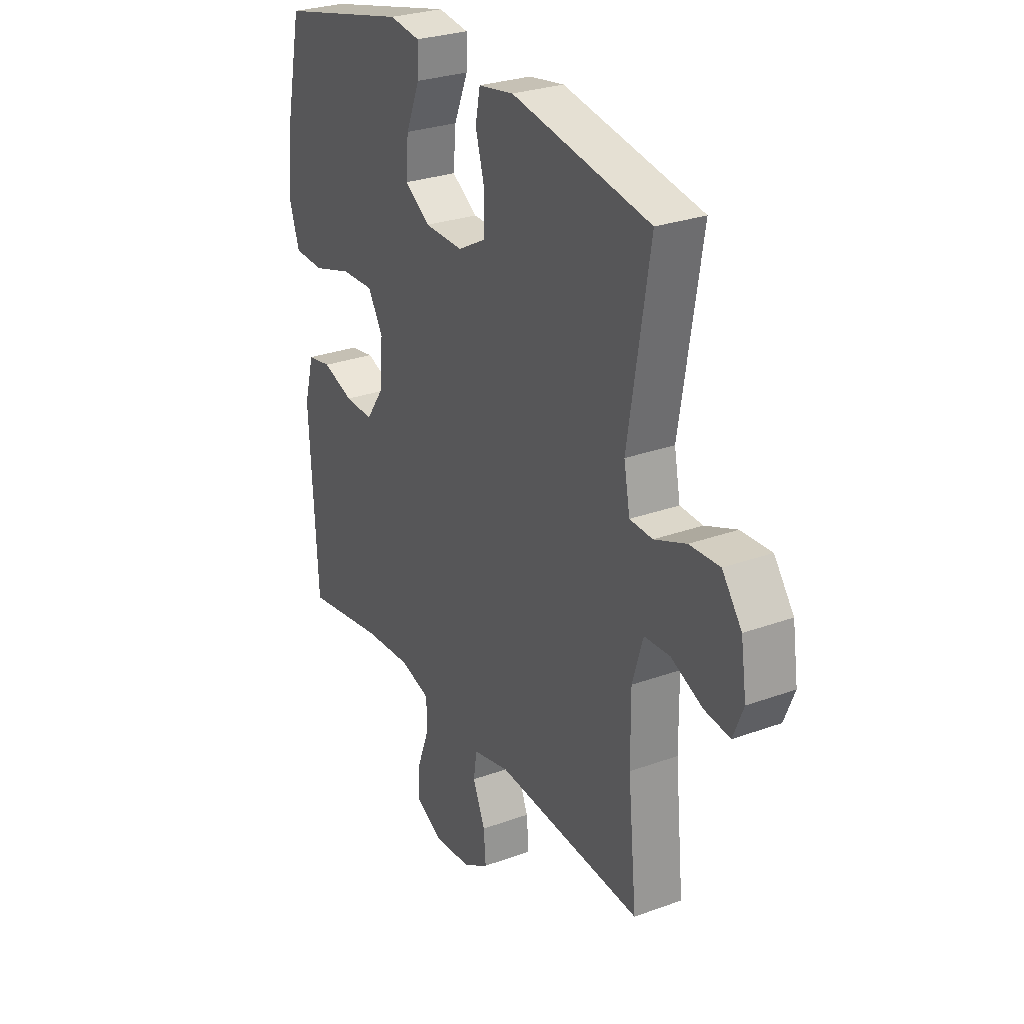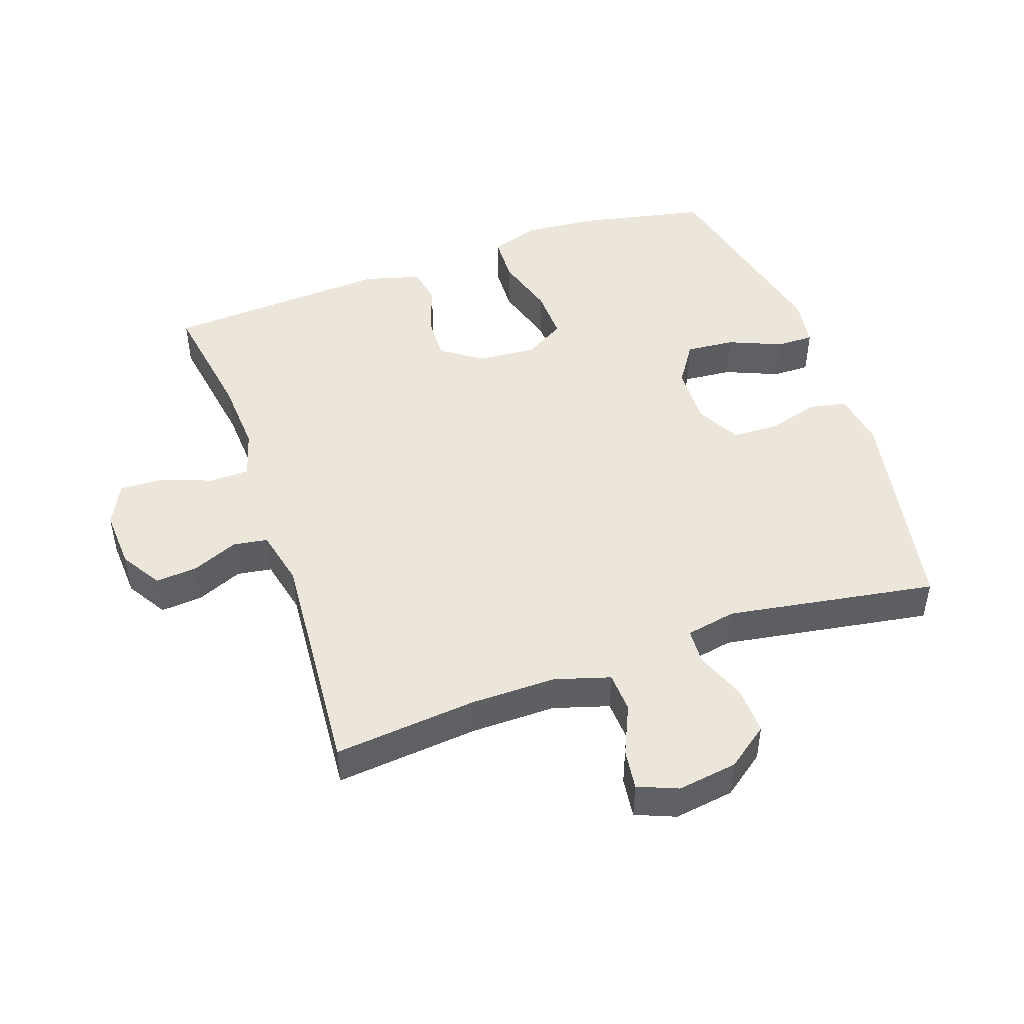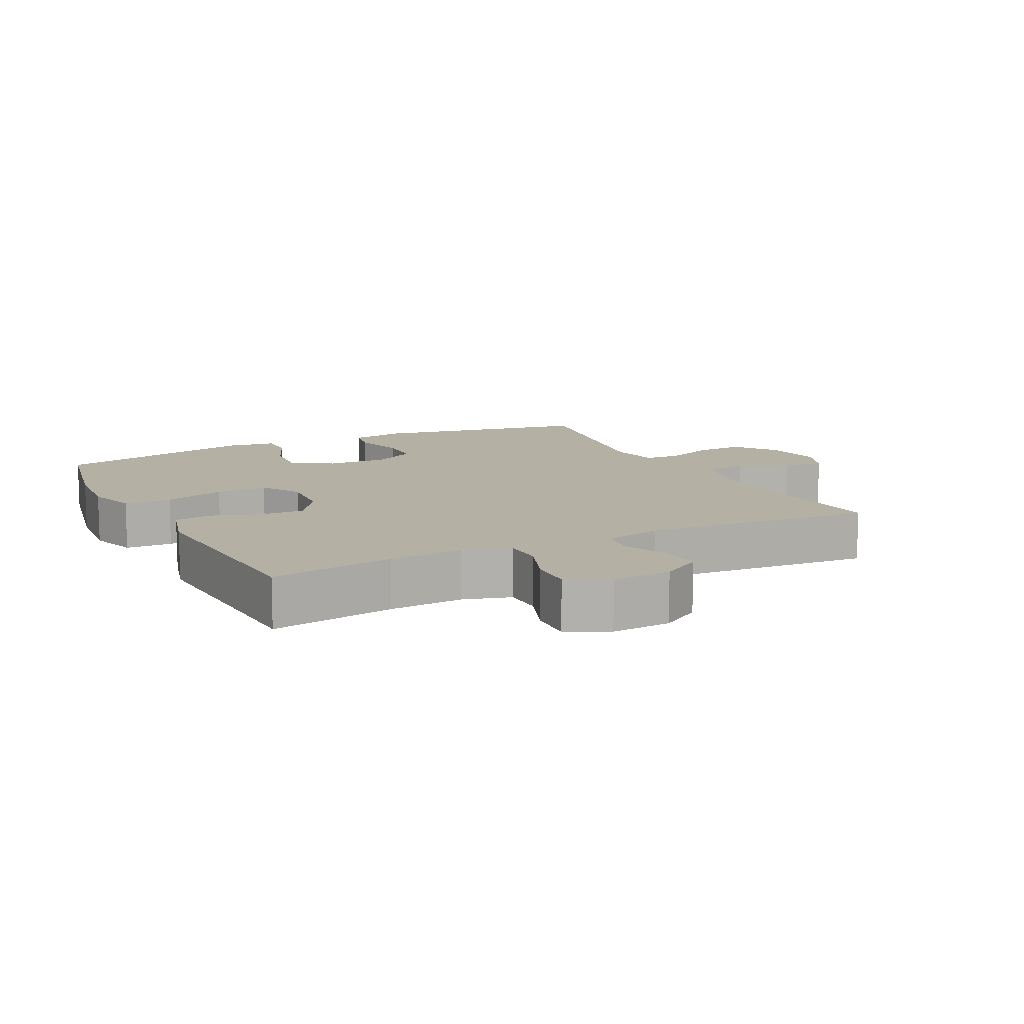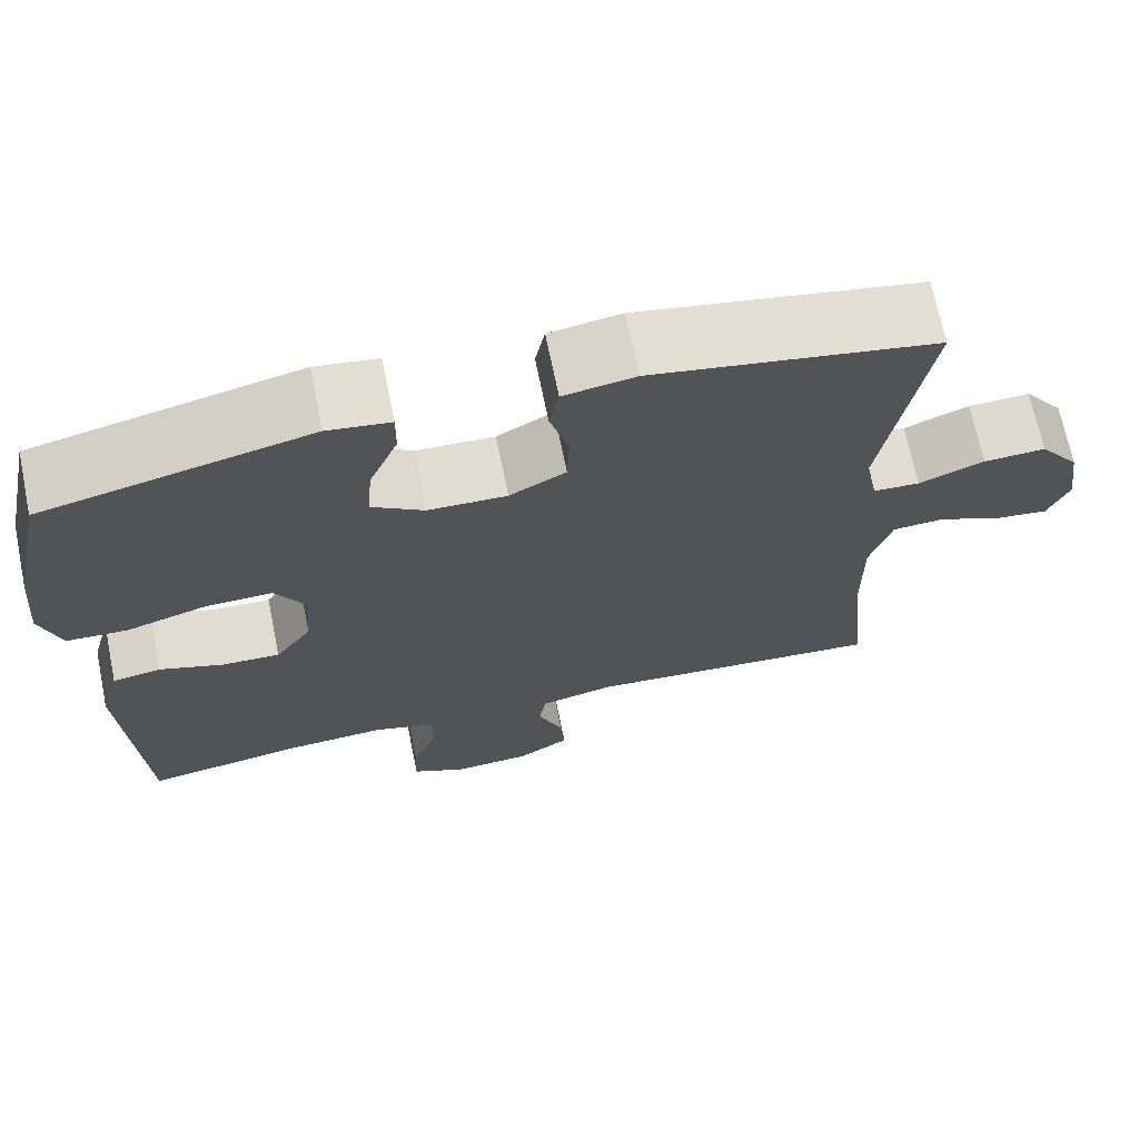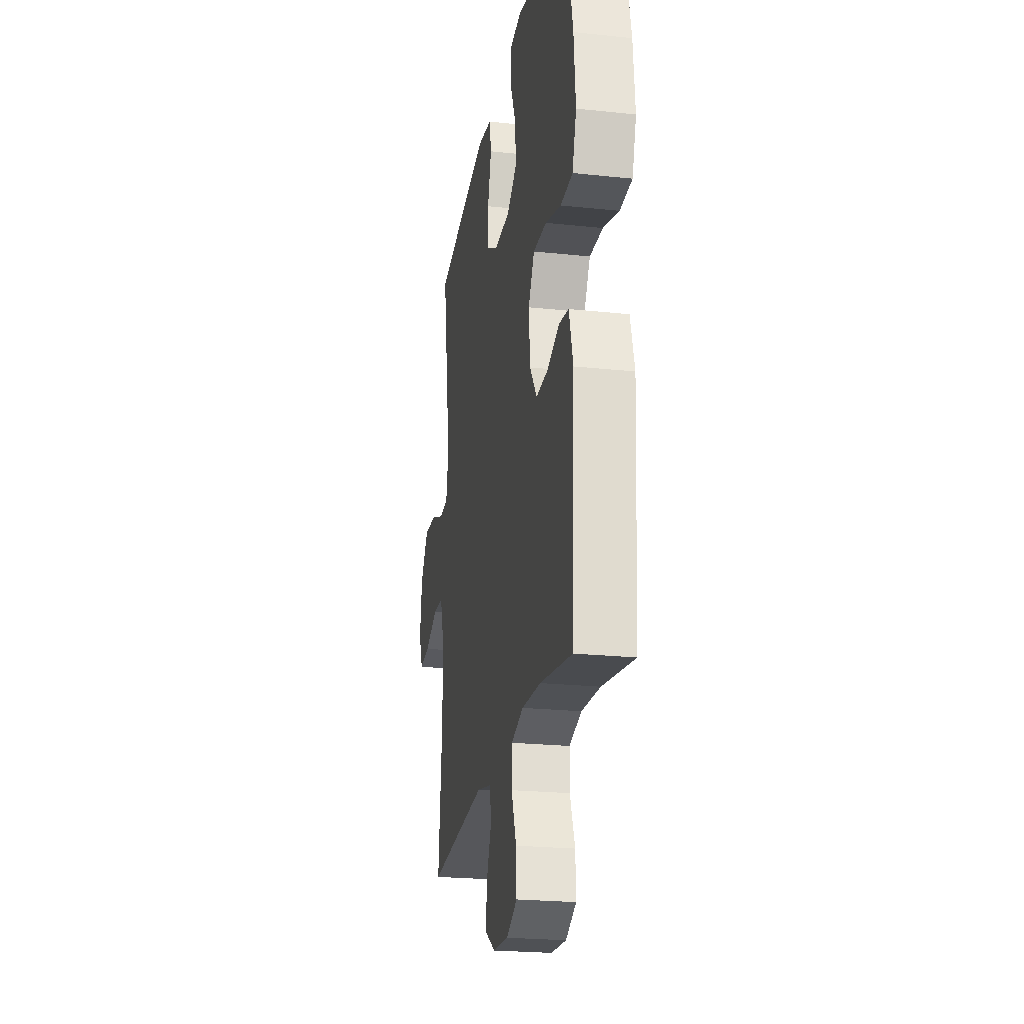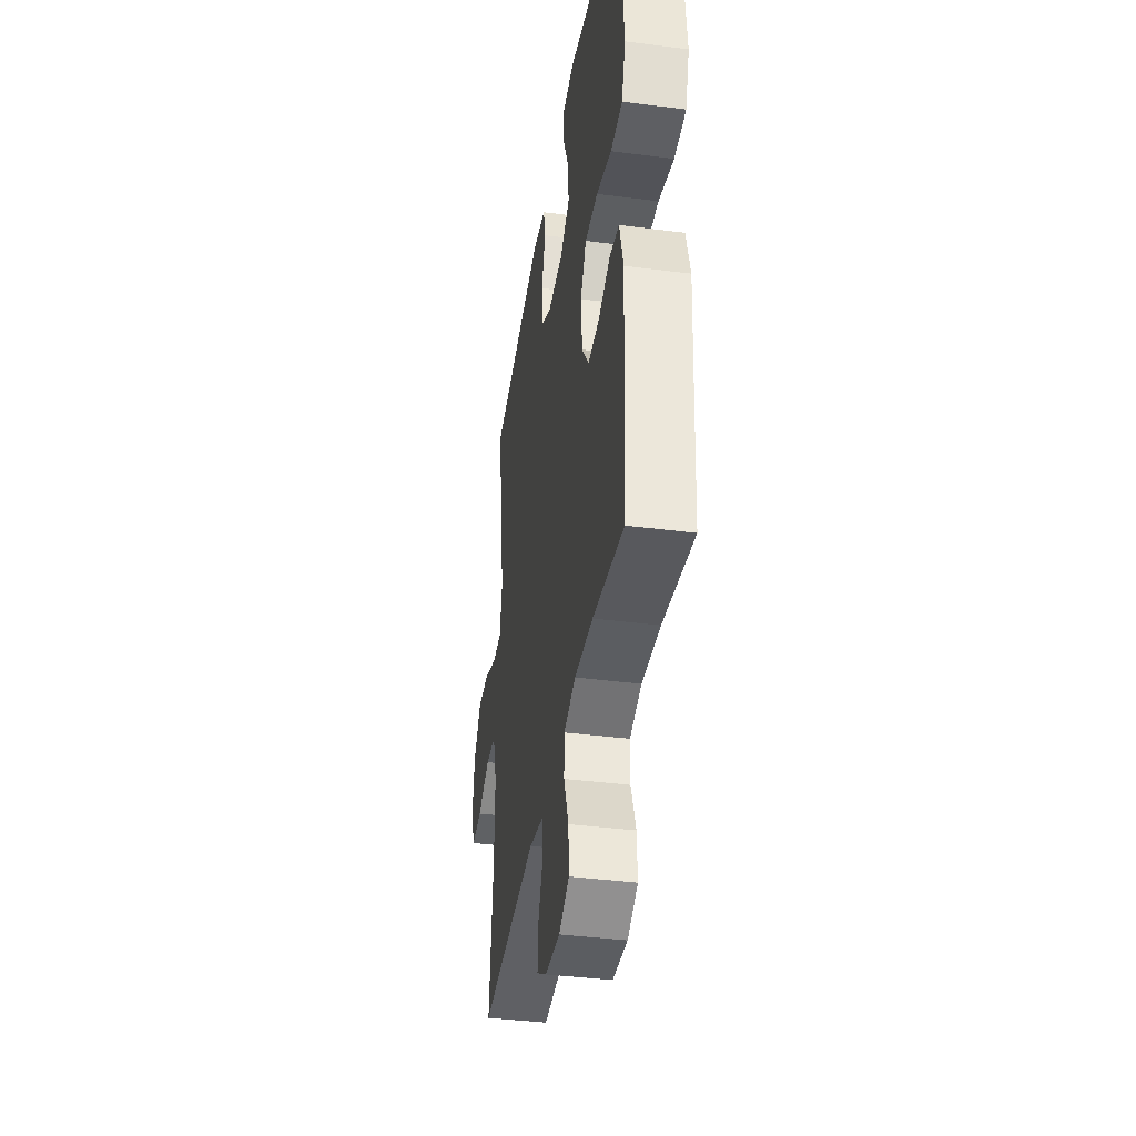
<metadata>
{"format":"obj","ext":"obj","renderer":"f3d","projection":"perspective","resolution":1024,"background":"white","views":[{"elev":27.8,"azim":-119.1,"up":"+Z"},{"elev":47.8,"azim":-109.2,"up":"+Y"},{"elev":11.4,"azim":153.1,"up":"+Y"},{"elev":69.4,"azim":168.4,"up":"+Z"},{"elev":-23.0,"azim":79.7,"up":"+Z"},{"elev":-39.1,"azim":80.8,"up":"+Z"}]}
</metadata>
<code>
o path3918
v -0.4242 0.0375 0.1884
v -0.4392 0.0375 0.1092
v -0.4953 0.0375 0.1063
v -0.5739 0.0375 0.1372
v -0.6487 0.0375 0.1406
v -0.6972 0.0375 0.07525
v -0.7111 0.0375 -0.01879
v -0.6857 0.0375 -0.08126
v -0.6221 0.0375 -0.07279
v -0.544 0.0375 -0.03768
v -0.481 0.0375 -0.04115
v -0.4548 0.0375 -0.1281
v -0.4558 0.0375 -0.262
v -0.4776 0.0375 -0.486
v -0.1152 0.0375 -0.4575
v -0.02482 0.0375 -0.4779
v -0.01661 0.0375 -0.5325
v -0.04692 0.0375 -0.6043
v -0.05207 0.0375 -0.6699
v 0.01124 0.0375 -0.7089
v 0.1047 0.0375 -0.7142
v 0.1697 0.0375 -0.6816
v 0.1671 0.0375 -0.6129
v 0.1368 0.0375 -0.5324
v 0.1383 0.0375 -0.4702
v 0.213 0.0375 -0.4481
v 0.3292 0.0375 -0.4549
v 0.5243 0.0375 -0.486
v 0.5444 0.0375 -0.1337
v 0.52 0.0375 -0.04489
v 0.4612 0.0375 -0.03502
v 0.385 0.0375 -0.06212
v 0.3145 0.0375 -0.06489
v 0.2704 0.0375 -0.001746
v 0.2629 0.0375 0.09005
v 0.2998 0.0375 0.1535
v 0.3813 0.0375 0.151
v 0.4775 0.0375 0.122
v 0.5515 0.0375 0.1252
v 0.5762 0.0375 0.2015
v 0.5656 0.0375 0.319
v 0.5243 0.0375 0.5157
v 0.203 0.0375 0.5903
v 0.1272 0.0375 0.5791
v 0.1281 0.0375 0.5207
v 0.1628 0.0375 0.4375
v 0.1694 0.0375 0.3616
v 0.1061 0.0375 0.3193
v 0.01118 0.0375 0.3165
v -0.05696 0.0375 0.3535
v -0.05962 0.0375 0.4255
v -0.03689 0.0375 0.5064
v -0.04854 0.0375 0.565
v -0.1357 0.0375 0.5791
v -0.4776 0.0375 0.5157
v -0.4242 -0.0375 0.1884
v -0.4392 -0.0375 0.1092
v -0.4953 -0.0375 0.1063
v -0.5739 -0.0375 0.1372
v -0.6487 -0.0375 0.1406
v -0.6972 -0.0375 0.07525
v -0.7111 -0.0375 -0.01879
v -0.6857 -0.0375 -0.08126
v -0.6221 -0.0375 -0.07279
v -0.544 -0.0375 -0.03768
v -0.481 -0.0375 -0.04115
v -0.4548 -0.0375 -0.1281
v -0.4558 -0.0375 -0.262
v -0.4776 -0.0375 -0.486
v -0.1152 -0.0375 -0.4575
v -0.02482 -0.0375 -0.4779
v -0.01661 -0.0375 -0.5325
v -0.04692 -0.0375 -0.6043
v -0.05207 -0.0375 -0.6699
v 0.01124 -0.0375 -0.7089
v 0.1047 -0.0375 -0.7142
v 0.1697 -0.0375 -0.6816
v 0.1671 -0.0375 -0.6129
v 0.1368 -0.0375 -0.5324
v 0.1383 -0.0375 -0.4702
v 0.213 -0.0375 -0.4481
v 0.3292 -0.0375 -0.4549
v 0.5243 -0.0375 -0.486
v 0.5444 -0.0375 -0.1337
v 0.52 -0.0375 -0.04489
v 0.4612 -0.0375 -0.03502
v 0.385 -0.0375 -0.06212
v 0.3145 -0.0375 -0.06489
v 0.2704 -0.0375 -0.001746
v 0.2629 -0.0375 0.09005
v 0.2998 -0.0375 0.1535
v 0.3813 -0.0375 0.151
v 0.4775 -0.0375 0.122
v 0.5515 -0.0375 0.1252
v 0.5762 -0.0375 0.2015
v 0.5656 -0.0375 0.319
v 0.5243 -0.0375 0.5157
v 0.203 -0.0375 0.5903
v 0.1272 -0.0375 0.5791
v 0.1281 -0.0375 0.5207
v 0.1628 -0.0375 0.4375
v 0.1694 -0.0375 0.3616
v 0.1061 -0.0375 0.3193
v 0.01118 -0.0375 0.3165
v -0.05696 -0.0375 0.3535
v -0.05962 -0.0375 0.4255
v -0.03689 -0.0375 0.5064
v -0.04854 -0.0375 0.565
v -0.1357 -0.0375 0.5791
v -0.4776 -0.0375 0.5157
v 0.203 0.0375 0.5903
v 0.1272 0.0375 0.5791
v 0.1272 0.0375 0.5791
v 0.1281 0.0375 0.5207
v -0.04854 0.0375 0.565
v -0.04854 0.0375 0.565
v -0.1357 0.0375 0.5791
v -0.03689 0.0375 0.5064
v 0.5243 0.0375 0.5157
v 0.5243 0.0375 0.5157
v -0.4776 0.0375 0.5157
v -0.4776 0.0375 0.5157
v 0.1628 0.0375 0.4375
v -0.05962 0.0375 0.4255
v 0.1694 0.0375 0.3616
v 0.1694 0.0375 0.3616
v 0.5656 0.0375 0.319
v -0.05696 0.0375 0.3535
v 0.1061 0.0375 0.3193
v 0.01118 0.0375 0.3165
v 0.5762 0.0375 0.2015
v -0.4242 0.0375 0.1884
v 0.5515 0.0375 0.1252
v 0.5515 0.0375 0.1252
v 0.2998 0.0375 0.1535
v 0.2998 0.0375 0.1535
v 0.3813 0.0375 0.151
v -0.4392 0.0375 0.1092
v -0.4392 0.0375 0.1092
v 0.2629 0.0375 0.09005
v 0.4775 0.0375 0.122
v -0.5739 0.0375 0.1372
v -0.6487 0.0375 0.1406
v -0.6972 0.0375 0.07525
v -0.4953 0.0375 0.1063
v 0.2704 0.0375 -0.001746
v -0.7111 0.0375 -0.01879
v 0.3145 0.0375 -0.06489
v -0.6857 0.0375 -0.08126
v -0.6857 0.0375 -0.08126
v 0.52 0.0375 -0.04489
v 0.52 0.0375 -0.04489
v 0.4612 0.0375 -0.03502
v 0.385 0.0375 -0.06212
v -0.544 0.0375 -0.03768
v -0.481 0.0375 -0.04115
v -0.481 0.0375 -0.04115
v -0.6221 0.0375 -0.07279
v -0.4548 0.0375 -0.1281
v 0.5444 0.0375 -0.1337
v -0.4558 0.0375 -0.262
v 0.5243 0.0375 -0.486
v 0.5243 0.0375 -0.486
v 0.213 0.0375 -0.4481
v 0.3292 0.0375 -0.4549
v 0.1383 0.0375 -0.4702
v 0.1383 0.0375 -0.4702
v -0.1152 0.0375 -0.4575
v -0.02482 0.0375 -0.4779
v -0.02482 0.0375 -0.4779
v -0.4776 0.0375 -0.486
v -0.4776 0.0375 -0.486
v 0.1368 0.0375 -0.5324
v -0.01661 0.0375 -0.5325
v 0.1671 0.0375 -0.6129
v -0.04692 0.0375 -0.6043
v -0.05207 0.0375 -0.6699
v -0.05207 0.0375 -0.6699
v 0.1697 0.0375 -0.6816
v 0.1697 0.0375 -0.6816
v 0.01124 0.0375 -0.7089
v 0.1047 0.0375 -0.7142
v 0.203 -0.0375 0.5903
v 0.1272 -0.0375 0.5791
v 0.1272 -0.0375 0.5791
v 0.1281 -0.0375 0.5207
v -0.04854 -0.0375 0.565
v -0.04854 -0.0375 0.565
v -0.1357 -0.0375 0.5791
v -0.03689 -0.0375 0.5064
v 0.5243 -0.0375 0.5157
v 0.5243 -0.0375 0.5157
v -0.4776 -0.0375 0.5157
v -0.4776 -0.0375 0.5157
v 0.1628 -0.0375 0.4375
v -0.05962 -0.0375 0.4255
v 0.1694 -0.0375 0.3616
v 0.1694 -0.0375 0.3616
v 0.5656 -0.0375 0.319
v -0.05696 -0.0375 0.3535
v 0.1061 -0.0375 0.3193
v 0.01118 -0.0375 0.3165
v 0.5762 -0.0375 0.2015
v -0.4242 -0.0375 0.1884
v 0.5515 -0.0375 0.1252
v 0.5515 -0.0375 0.1252
v 0.2998 -0.0375 0.1535
v 0.2998 -0.0375 0.1535
v 0.3813 -0.0375 0.151
v -0.4392 -0.0375 0.1092
v -0.4392 -0.0375 0.1092
v 0.2629 -0.0375 0.09005
v 0.4775 -0.0375 0.122
v -0.5739 -0.0375 0.1372
v -0.6487 -0.0375 0.1406
v -0.6972 -0.0375 0.07525
v -0.4953 -0.0375 0.1063
v 0.2704 -0.0375 -0.001746
v -0.7111 -0.0375 -0.01879
v 0.3145 -0.0375 -0.06489
v -0.6857 -0.0375 -0.08126
v -0.6857 -0.0375 -0.08126
v 0.52 -0.0375 -0.04489
v 0.52 -0.0375 -0.04489
v 0.4612 -0.0375 -0.03502
v 0.385 -0.0375 -0.06212
v -0.544 -0.0375 -0.03768
v -0.481 -0.0375 -0.04115
v -0.481 -0.0375 -0.04115
v -0.6221 -0.0375 -0.07279
v -0.4548 -0.0375 -0.1281
v 0.5444 -0.0375 -0.1337
v -0.4558 -0.0375 -0.262
v 0.5243 -0.0375 -0.486
v 0.5243 -0.0375 -0.486
v 0.213 -0.0375 -0.4481
v 0.3292 -0.0375 -0.4549
v 0.1383 -0.0375 -0.4702
v 0.1383 -0.0375 -0.4702
v -0.1152 -0.0375 -0.4575
v -0.02482 -0.0375 -0.4779
v -0.02482 -0.0375 -0.4779
v -0.4776 -0.0375 -0.486
v -0.4776 -0.0375 -0.486
v 0.1368 -0.0375 -0.5324
v -0.01661 -0.0375 -0.5325
v 0.1671 -0.0375 -0.6129
v -0.04692 -0.0375 -0.6043
v -0.05207 -0.0375 -0.6699
v -0.05207 -0.0375 -0.6699
v 0.1697 -0.0375 -0.6816
v 0.1697 -0.0375 -0.6816
v 0.01124 -0.0375 -0.7089
v 0.1047 -0.0375 -0.7142
f 202 212 201
f 210 231 202
f 210 200 204
f 232 226 237
f 241 218 240
f 189 190 187
f 197 209 199
f 226 232 225
f 223 225 232
f 238 218 241
f 245 248 247
f 227 228 217
f 237 220 236
f 219 230 216
f 240 233 243
f 227 216 230
f 231 240 218
f 248 245 246
f 247 254 251
f 197 207 209
f 232 237 234
f 221 230 219
f 191 197 199
f 209 213 203
f 207 201 212
f 204 200 193
f 214 227 217
f 201 207 197
f 238 246 245
f 249 253 248
f 228 231 210
f 231 218 202
f 218 212 202
f 238 220 218
f 246 238 241
f 195 183 186
f 203 213 205
f 236 220 238
f 210 202 200
f 189 196 190
f 215 216 214
f 195 191 183
f 186 183 184
f 193 196 189
f 217 228 210
f 193 200 196
f 216 227 214
f 199 209 203
f 233 240 231
f 197 191 195
f 220 237 226
f 253 254 247
f 253 247 248
f 43 113 185 98
f 44 45 100 99
f 116 54 109 188
f 52 53 108 107
f 120 43 98 192
f 54 122 194 109
f 45 46 101 100
f 51 52 107 106
f 46 126 198 101
f 41 42 97 96
f 50 51 106 105
f 47 48 103 102
f 49 50 105 104
f 48 49 104 103
f 40 41 96 95
f 55 1 56 110
f 134 40 95 206
f 136 37 92 208
f 1 139 211 56
f 35 36 91 90
f 38 39 94 93
f 37 38 93 92
f 4 5 60 59
f 5 6 61 60
f 3 4 59 58
f 2 3 58 57
f 34 35 90 89
f 6 7 62 61
f 33 34 89 88
f 7 150 222 62
f 152 31 86 224
f 31 32 87 86
f 10 157 229 65
f 9 10 65 64
f 8 9 64 63
f 11 12 67 66
f 29 30 85 84
f 32 33 88 87
f 12 13 68 67
f 163 29 84 235
f 26 27 82 81
f 167 26 81 239
f 15 170 242 70
f 172 15 70 244
f 13 14 69 68
f 24 25 80 79
f 27 28 83 82
f 16 17 72 71
f 23 24 79 78
f 17 18 73 72
f 18 178 250 73
f 180 23 78 252
f 19 20 75 74
f 21 22 77 76
f 20 21 76 75
f 130 129 140
f 138 130 159
f 138 132 128
f 160 165 154
f 169 168 146
f 117 115 118
f 125 127 137
f 154 153 160
f 151 160 153
f 166 169 146
f 173 175 176
f 155 145 156
f 165 164 148
f 147 144 158
f 168 171 161
f 155 158 144
f 159 146 168
f 176 174 173
f 175 179 182
f 125 137 135
f 160 162 165
f 149 147 158
f 119 127 125
f 137 131 141
f 135 140 129
f 132 121 128
f 142 145 155
f 129 125 135
f 166 173 174
f 177 176 181
f 156 138 159
f 159 130 146
f 146 130 140
f 166 146 148
f 174 169 166
f 123 114 111
f 131 133 141
f 164 166 148
f 138 128 130
f 117 118 124
f 143 142 144
f 123 111 119
f 114 112 111
f 121 117 124
f 145 138 156
f 121 124 128
f 144 142 155
f 127 131 137
f 161 159 168
f 125 123 119
f 148 154 165
f 181 175 182
f 181 176 175

</code>
